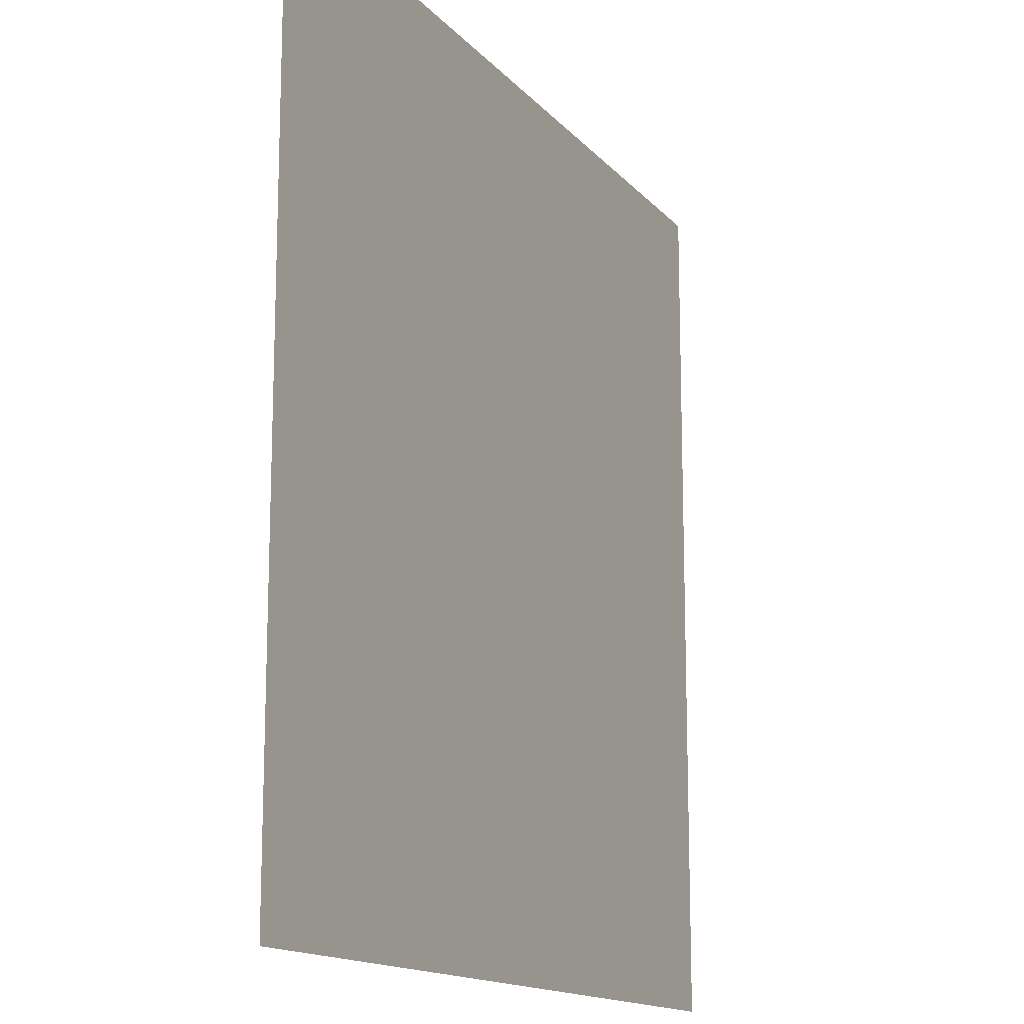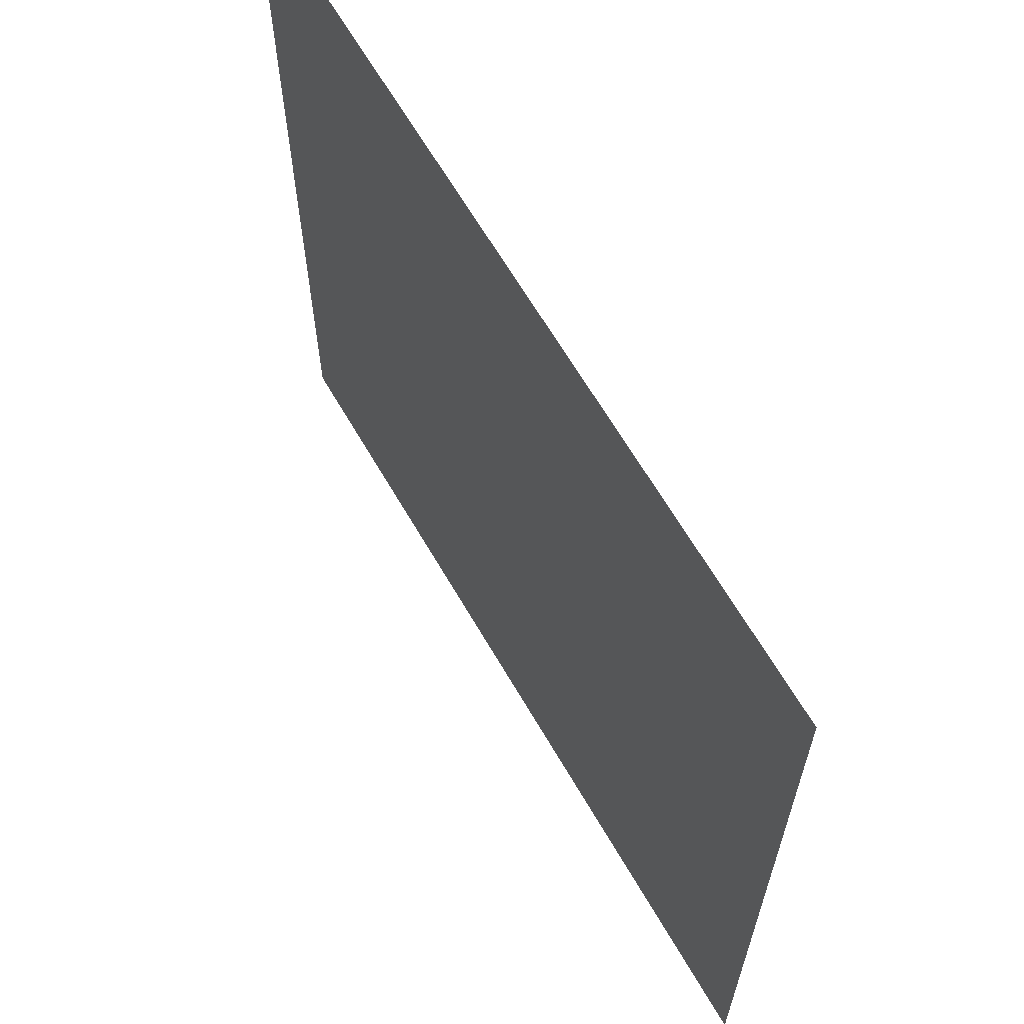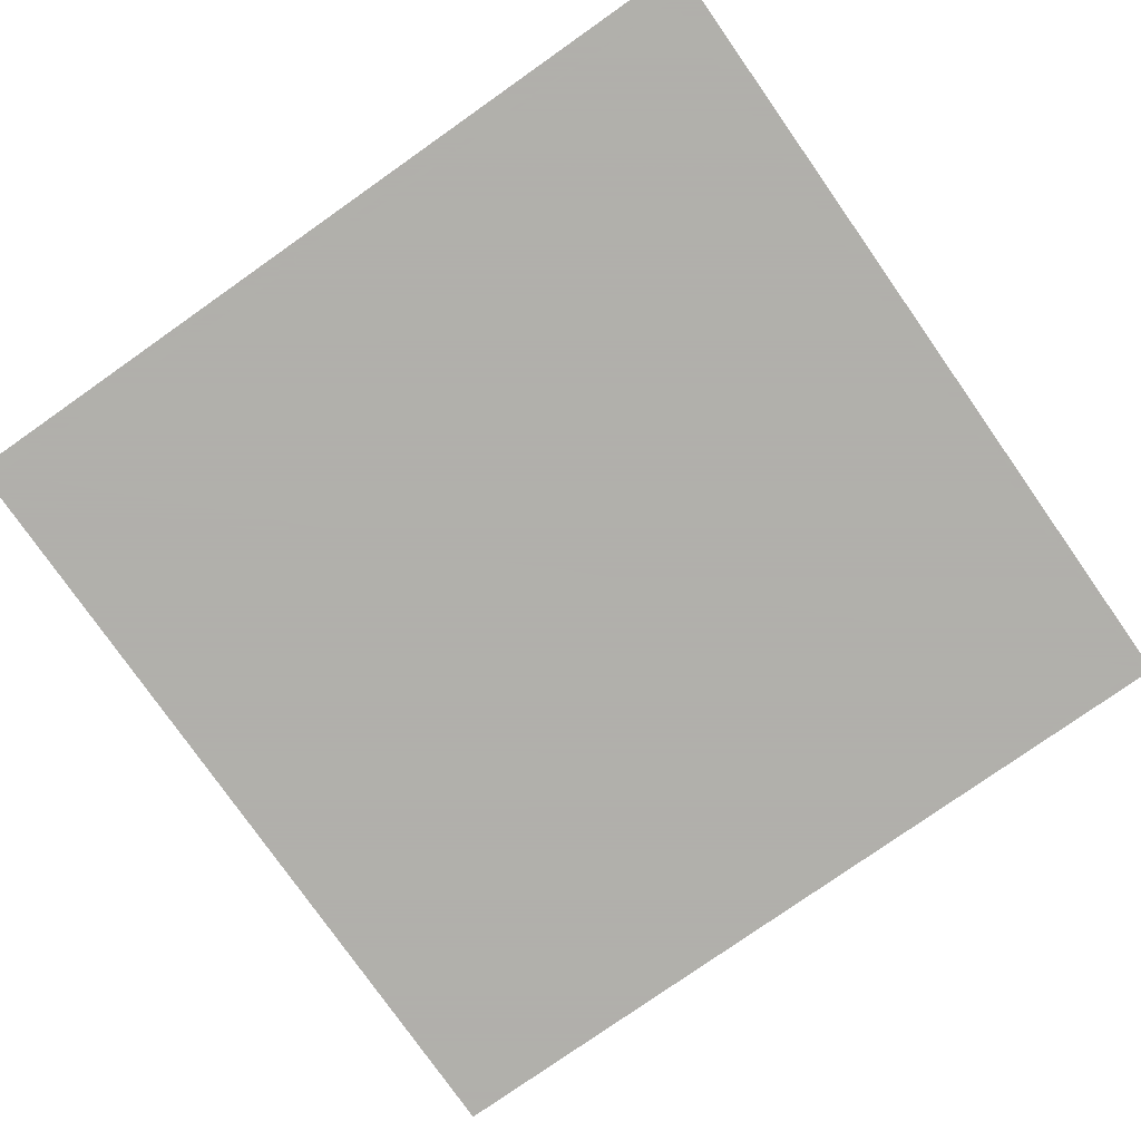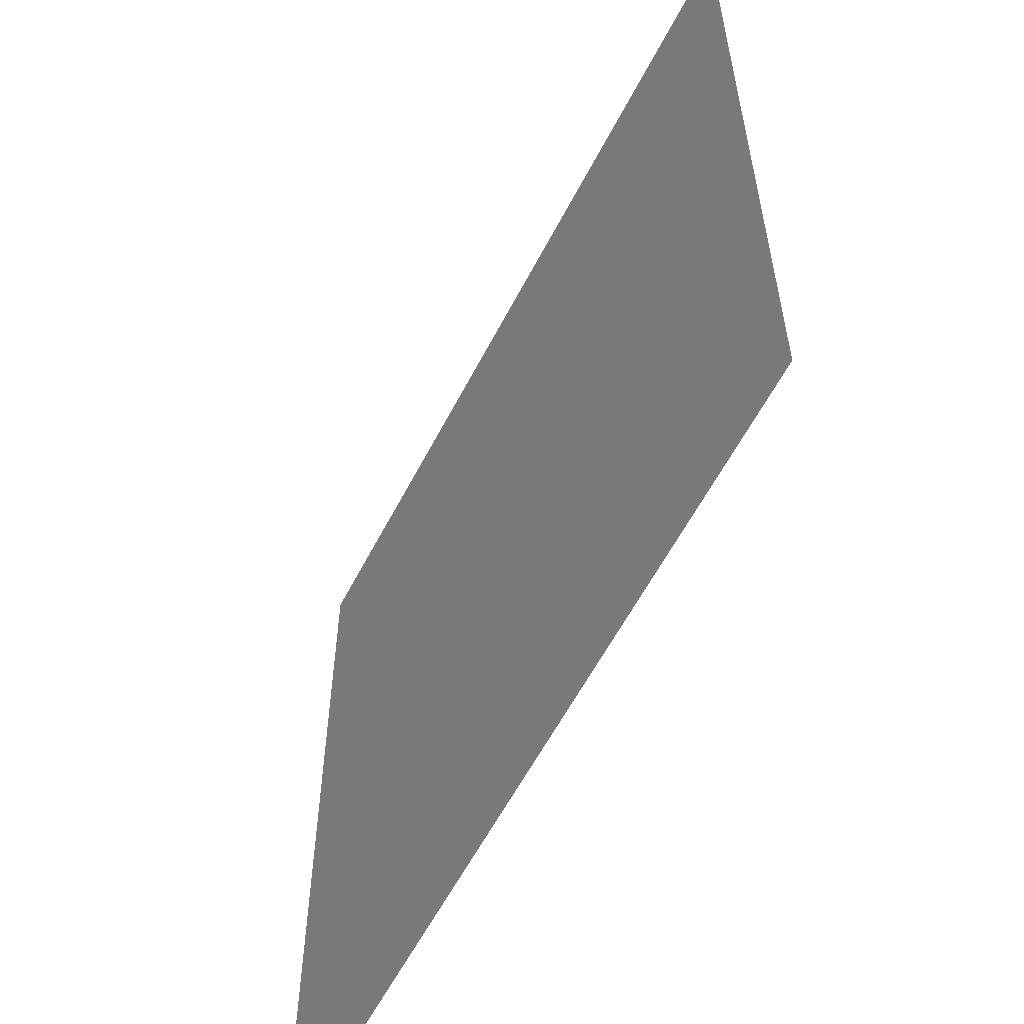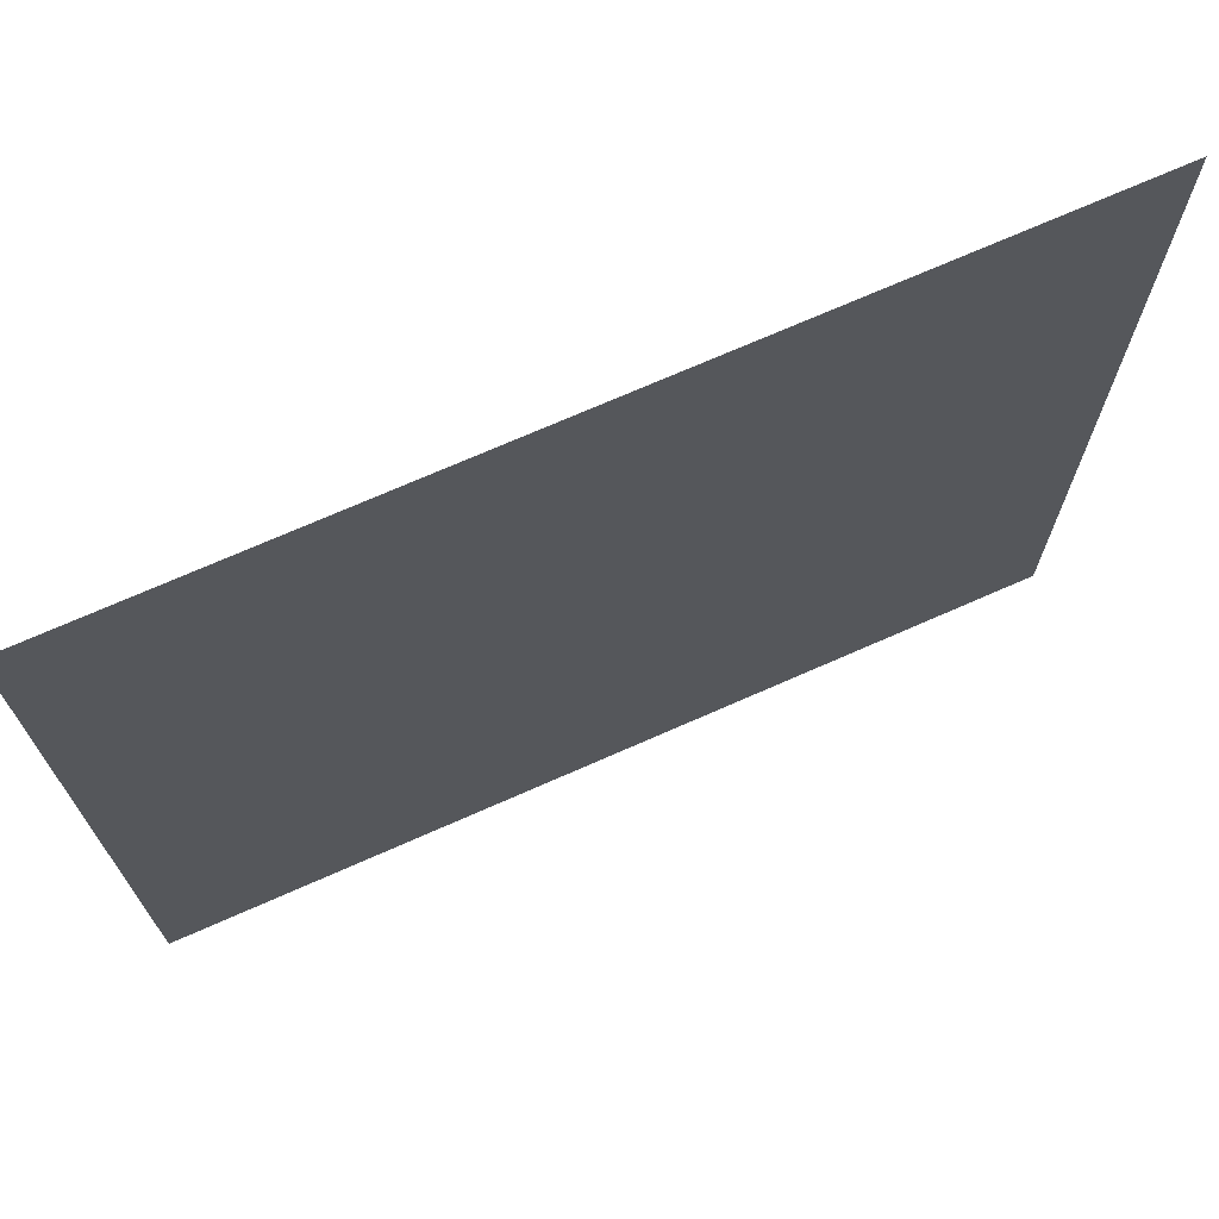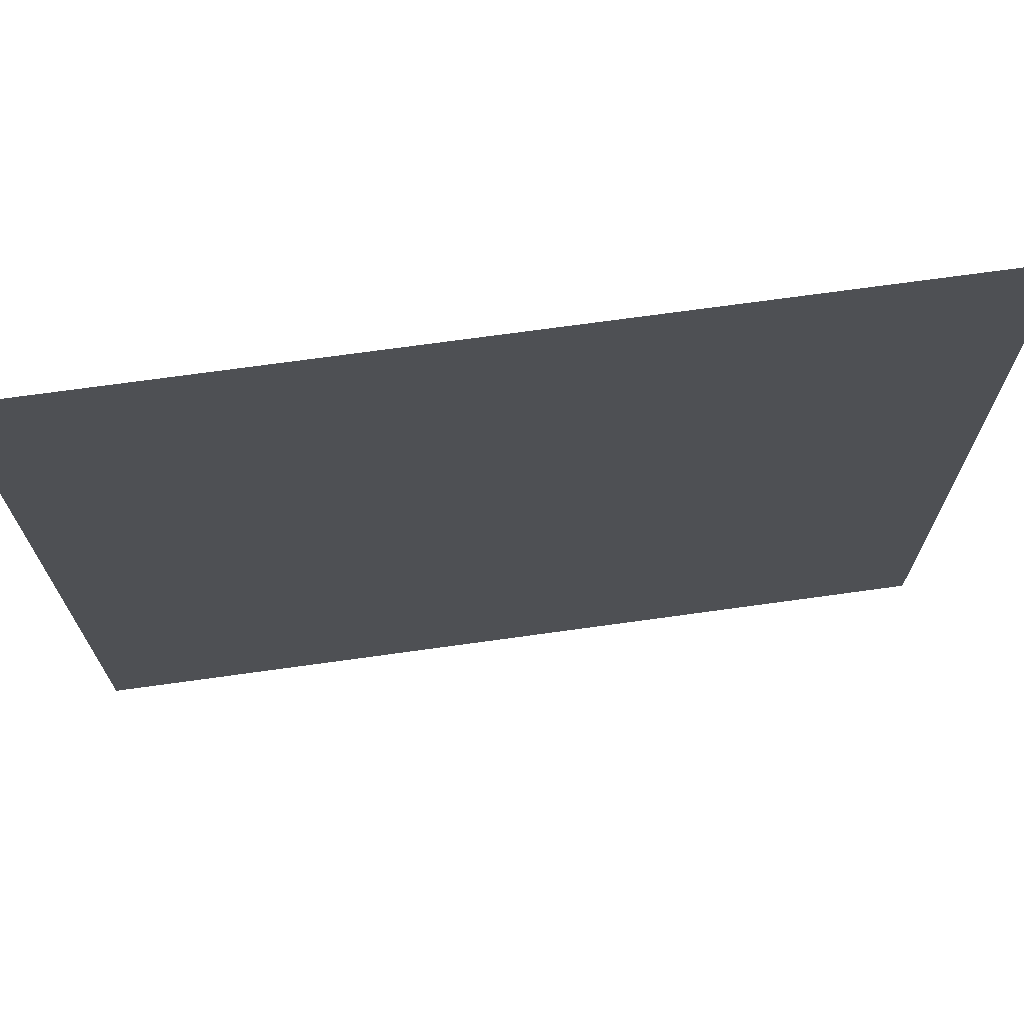
<metadata>
{"format":"obj","ext":"obj","renderer":"f3d","projection":"perspective","resolution":1024,"background":"white","views":[{"elev":-14.6,"azim":115.5,"up":"+Y"},{"elev":64.7,"azim":59.9,"up":"+Y"},{"elev":-78.4,"azim":125.1,"up":"+Z"},{"elev":-59.0,"azim":-117.2,"up":"+Y"},{"elev":71.9,"azim":-23.8,"up":"+Y"},{"elev":71.5,"azim":-7.9,"up":"+Y"}]}
</metadata>
<code>
o Plane
v 0 0 0
v 0 -1 0
v 1 0 0
v 1 -1 0
v 0.5 -0.5 0
f 5 2 4
f 2 5 1
f 1 5 3
f 3 5 4

</code>
